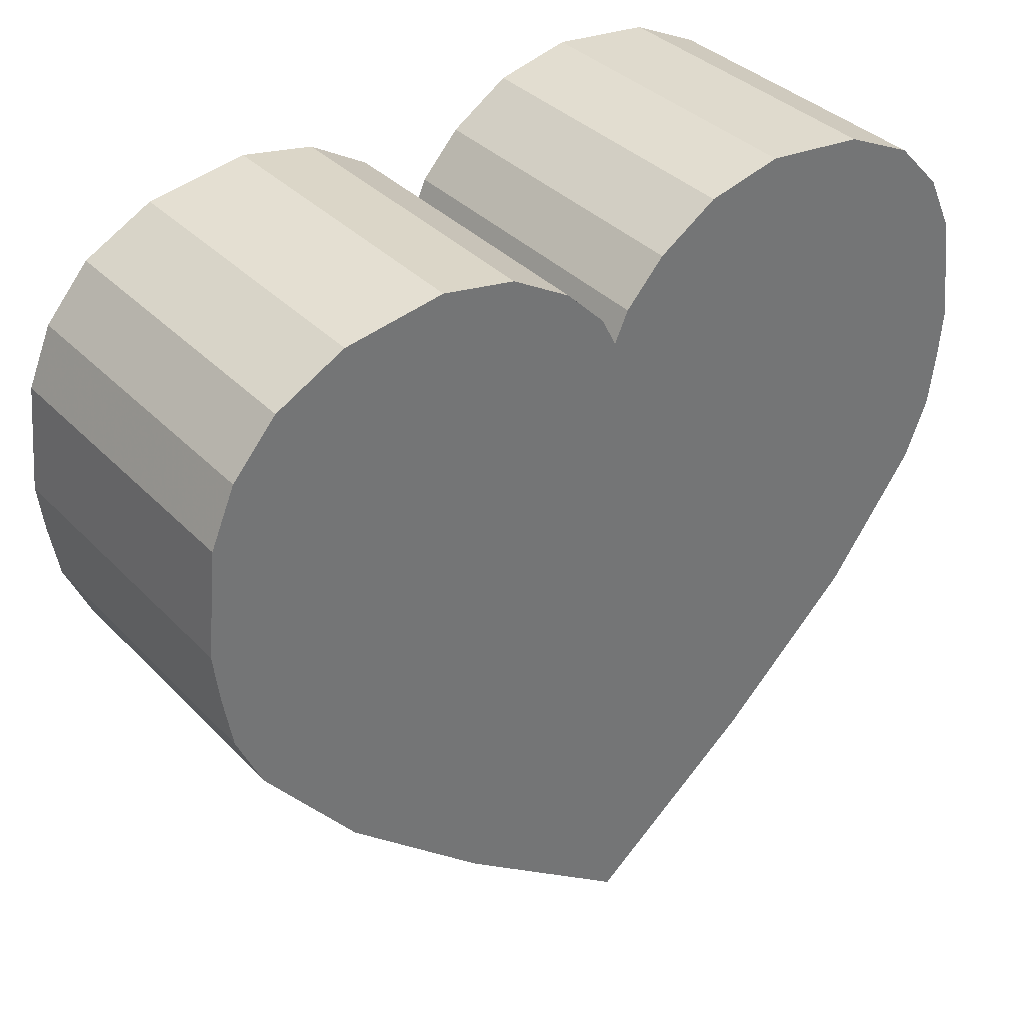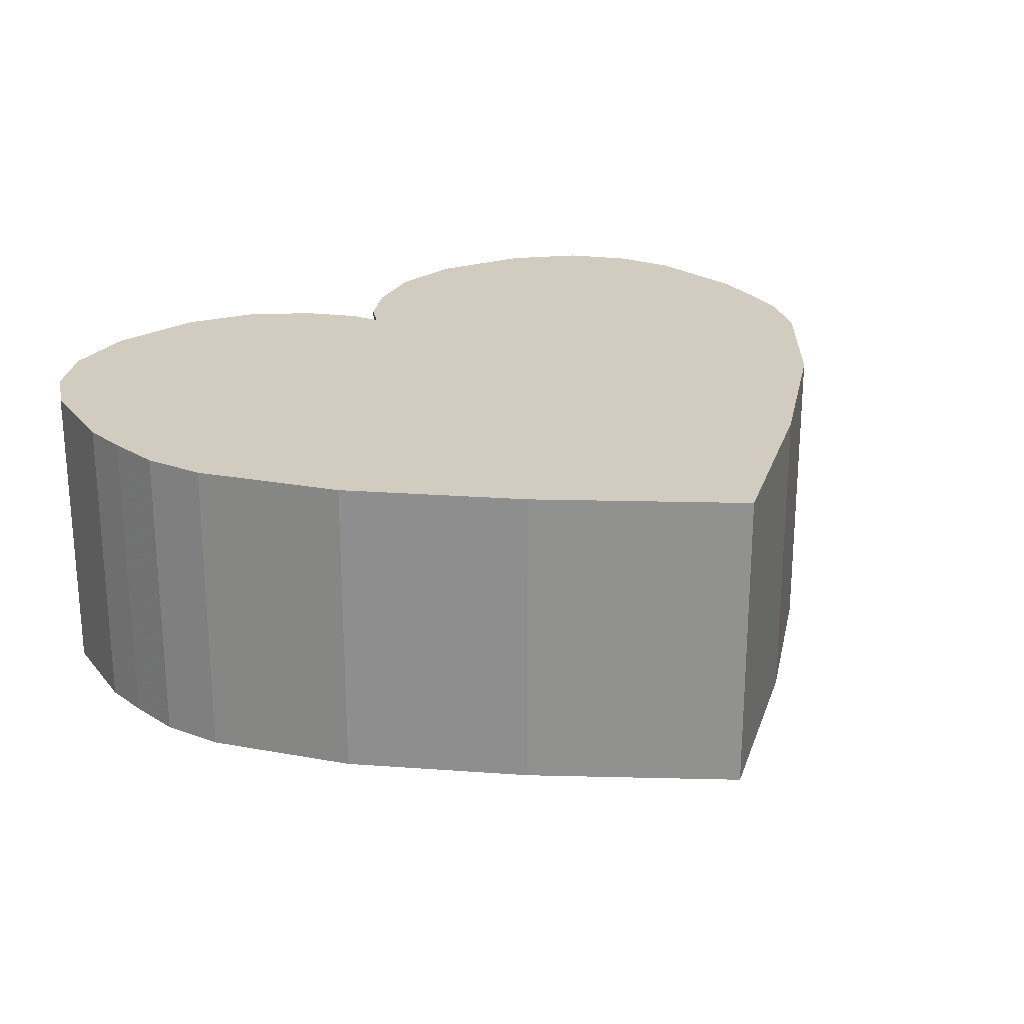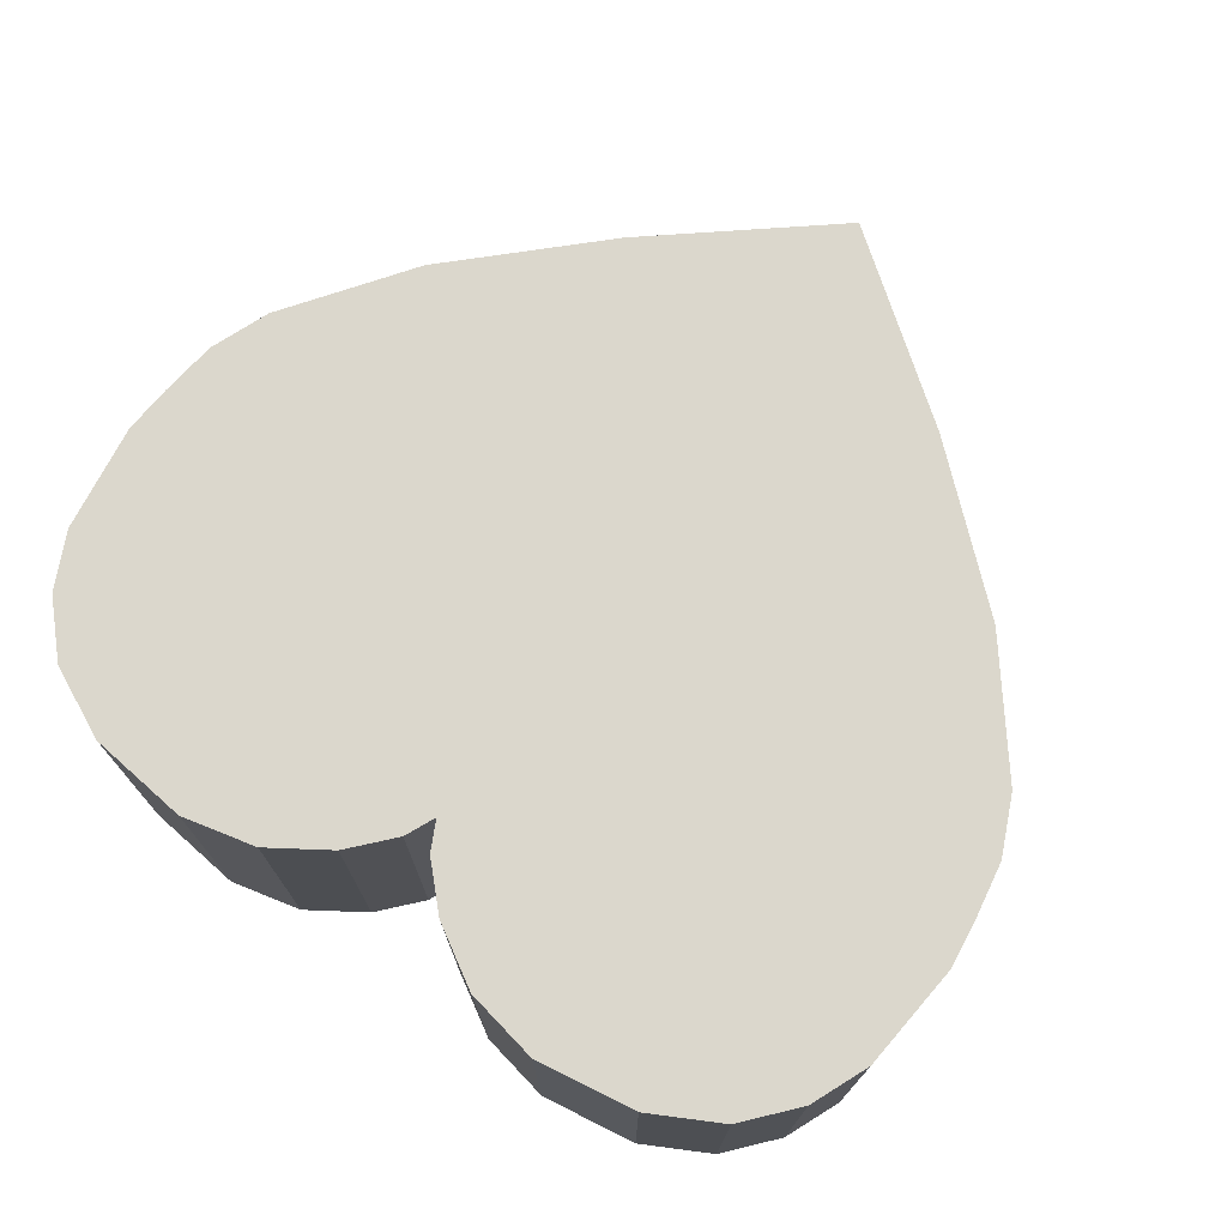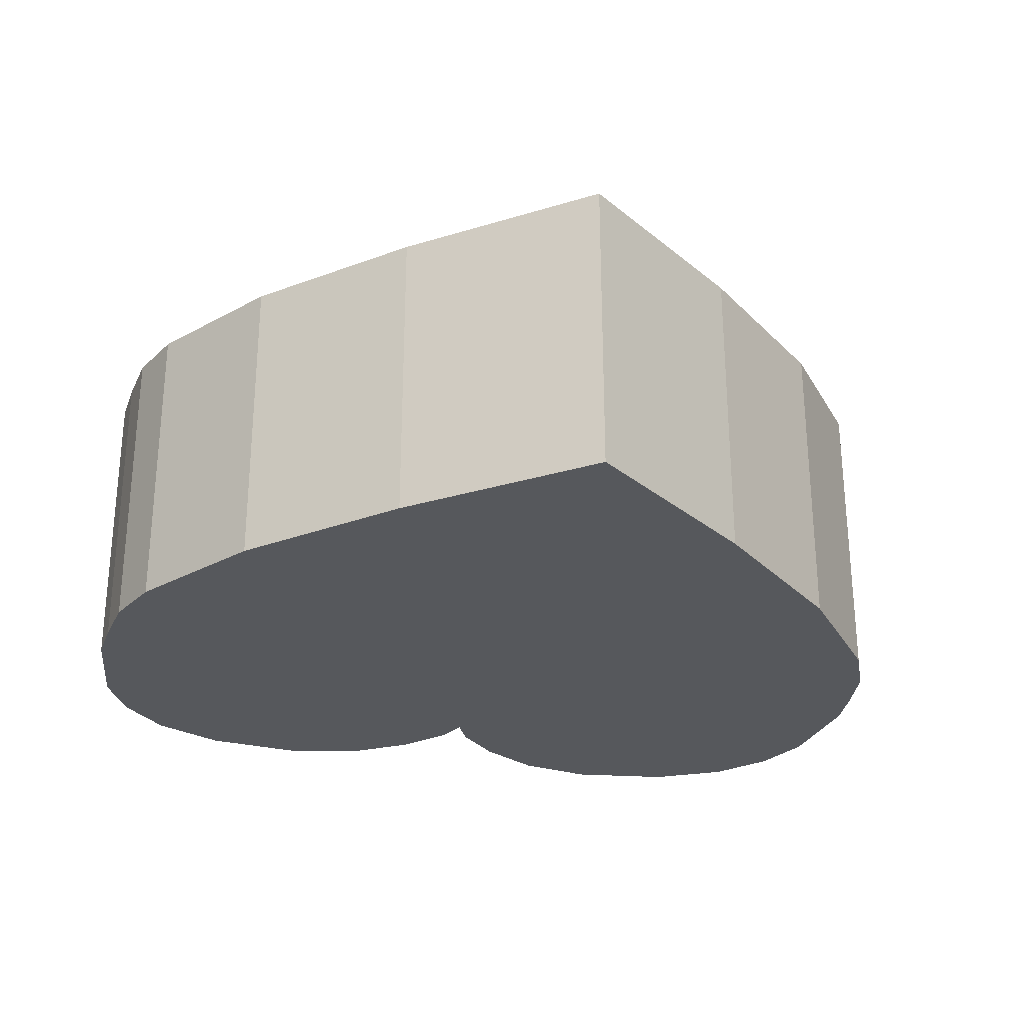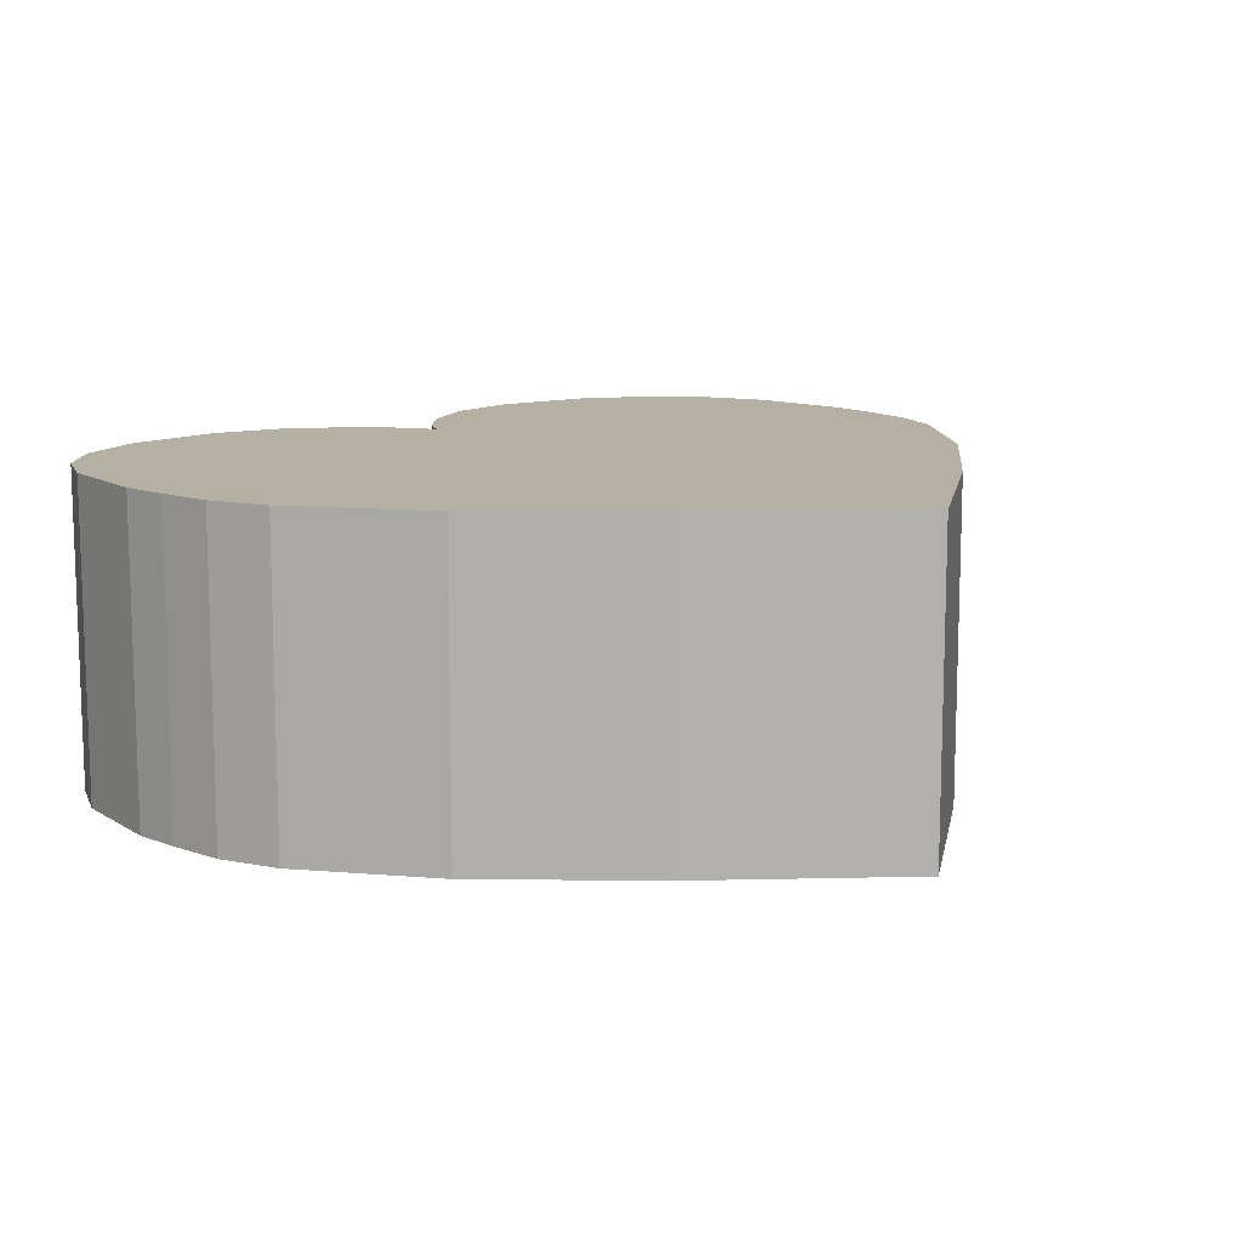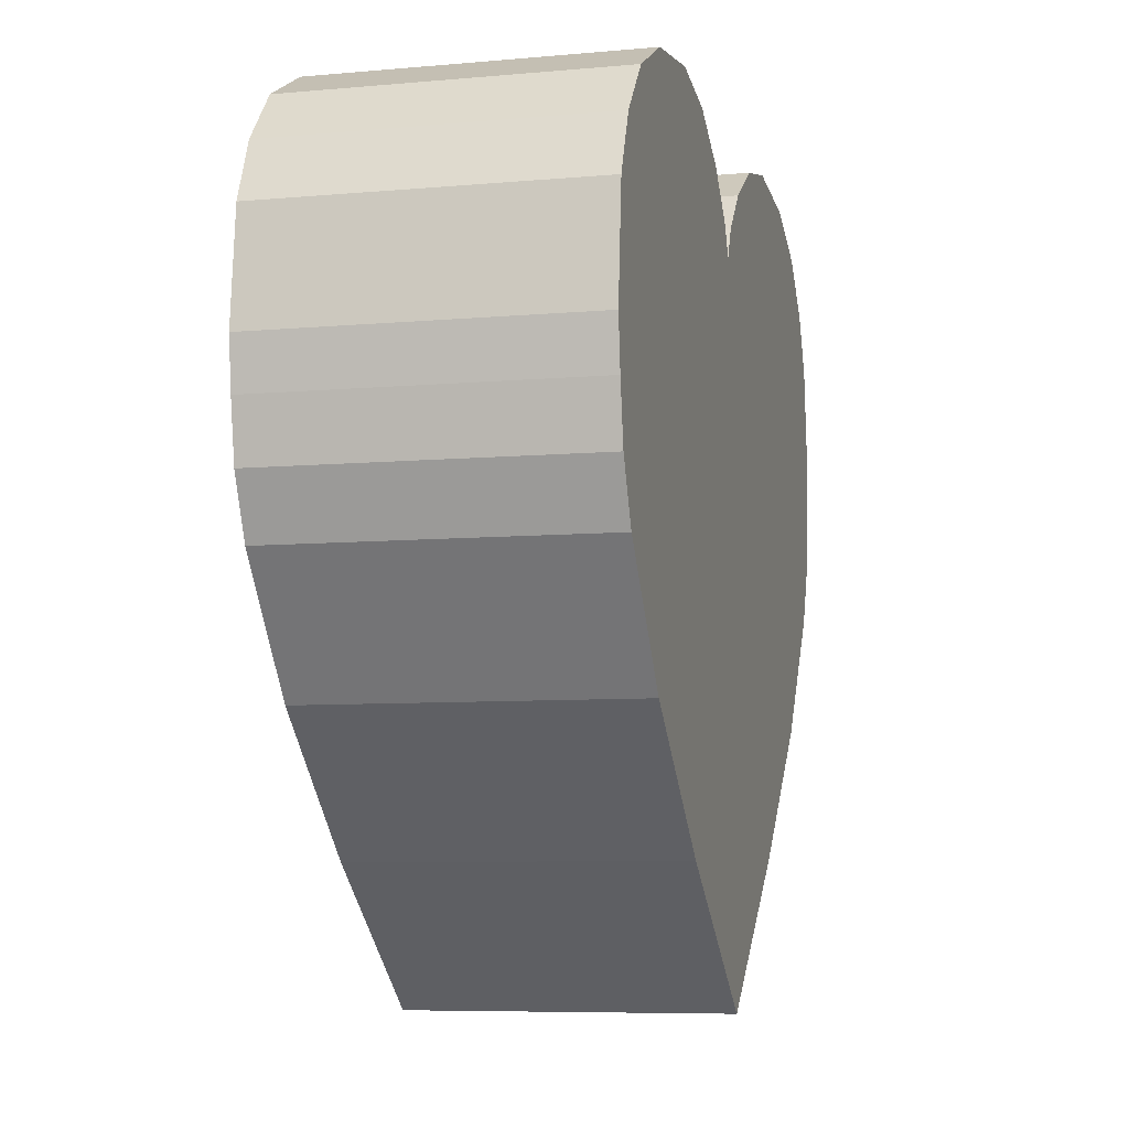
<metadata>
{"format":"obj","ext":"obj","renderer":"f3d","projection":"perspective","resolution":1024,"background":"white","views":[{"elev":36.1,"azim":142.5,"up":"+Y"},{"elev":23.8,"azim":-36.7,"up":"+Z"},{"elev":73.3,"azim":-146.9,"up":"+Z"},{"elev":-27.8,"azim":-13.9,"up":"+Z"},{"elev":11.6,"azim":-42.3,"up":"+Z"},{"elev":-7.3,"azim":104.5,"up":"+Y"}]}
</metadata>
<code>
o obj_0
v 22.23 		1.315 		6
v 21.89 		4.759 		6
v 21.89 		4.759 		16
v 22.23 		1.315 		16
v 8.633 		6.953 		6
v 9.922 		8.268 		6
v 11.85 		9.422 		6
v 14.23 		9.893 		6
v 17.43 		9.408 		6
v 9.922 		8.268 		16
v 19.67 		8.236 		6
v 11.85 		9.422 		16
v 21.09 		6.609 		6
v 2.228 		10.1 		6
v 14.23 		9.893 		16
v 2.228 		10.1 		16
v 7.715 		6.969 		16
v 8.157 		5.999 		16
v 8.157 		5.999 		6
v 7.715 		6.969 		6
v 21.09 		6.609 		16
v -5.704 		-1.58 		6
v -4.947 		-3.455 		6
v -4.947 		-3.455 		16
v -5.704 		-1.58 		16
v -0.994 		9.729 		6
v -2.078 		-7.375 		6
v -2.078 		-7.375 		16
v 8.633 		6.953 		16
v -3.267 		8.636 		6
v -3.267 		8.636 		16
v -0.994 		9.729 		16
v 13.41 		-11.74 		6
v -4.752 		7.06 		6
v 17.92 		-7.724 		6
v 17.92 		-7.724 		16
v -4.752 		7.06 		16
v 4.59 		9.549 		6
v 6.472 		8.328 		6
v 13.41 		-11.74 		16
v 19.67 		8.236 		16
v -5.608 		5.239 		6
v 17.43 		9.408 		16
v 20.92 		-3.907 		6
v 20.92 		-3.907 		16
v 6.472 		8.328 		16
v -5.608 		5.239 		16
v 21.75 		-2.059 		6
v 21.75 		-2.059 		16
v 4.59 		9.549 		16
v -6.074 		1.809 		6
v 2.287 		-11.54 		6
v 2.287 		-11.54 		16
v 22.05 		-0.245 		6
v -6.074 		1.809 		16
v 22.05 		-0.245 		16
v 7.773 		-16 		6
v 7.773 		-16 		16
v -5.946 		0.244 		6
v -5.946 		0.244 		16
g group_0_30377
f 1 2 3
f 1 3 4
f 7 6 10
f 7 10 12
f 17 18 19
f 17 19 20
f 8 9 7
f 6 7 9
f 5 6 9
f 5 9 11
f 5 11 13
f 5 13 2
f 5 2 1
f 22 23 24
f 22 24 25
f 26 30 31
f 26 31 32
f 23 27 28
f 23 28 24
f 2 13 21
f 2 21 3
f 6 5 29
f 6 29 10
f 30 34 37
f 30 37 31
f 33 35 36
f 33 36 40
f 13 11 41
f 13 41 21
f 35 44 45
f 35 45 36
f 29 18 4
f 56 4 18
f 3 43 4
f 21 43 3
f 41 43 21
f 15 4 43
f 17 20 39
f 17 39 46
f 34 42 47
f 34 47 37
f 44 48 49
f 44 49 45
f 18 29 19
f 5 19 29
f 11 9 43
f 11 43 41
f 52 27 19
f 39 26 38
f 39 38 50
f 39 50 46
f 5 1 19
f 1 54 19
f 9 8 15
f 9 15 43
f 38 14 16
f 38 16 50
f 46 55 17
f 16 55 50
f 27 52 53
f 27 53 28
f 8 7 12
f 8 12 15
f 42 51 55
f 42 55 47
f 54 56 49
f 54 49 48
f 52 57 58
f 52 58 53
f 49 56 18
f 44 35 19
f 35 33 19
f 48 44 19
f 52 19 33
f 57 52 33
f 54 48 19
f 23 22 19
f 27 23 19
f 55 51 59
f 55 59 60
f 4 56 54
f 4 54 1
f 58 57 33
f 58 33 40
f 59 22 25
f 59 25 60
f 32 16 26
f 14 26 16
f 59 51 19
f 22 59 19
f 39 20 51
f 42 39 51
f 34 39 42
f 30 39 34
f 26 39 30
f 14 38 26
f 20 19 51
f 15 12 4
f 12 10 4
f 10 29 4
f 53 18 28
f 17 55 18
f 53 40 18
f 58 40 53
f 36 18 40
f 36 45 18
f 49 18 45
f 31 37 32
f 37 47 32
f 47 55 32
f 16 32 55
f 60 18 55
f 25 18 60
f 24 18 25
f 28 18 24
f 50 55 46

</code>
